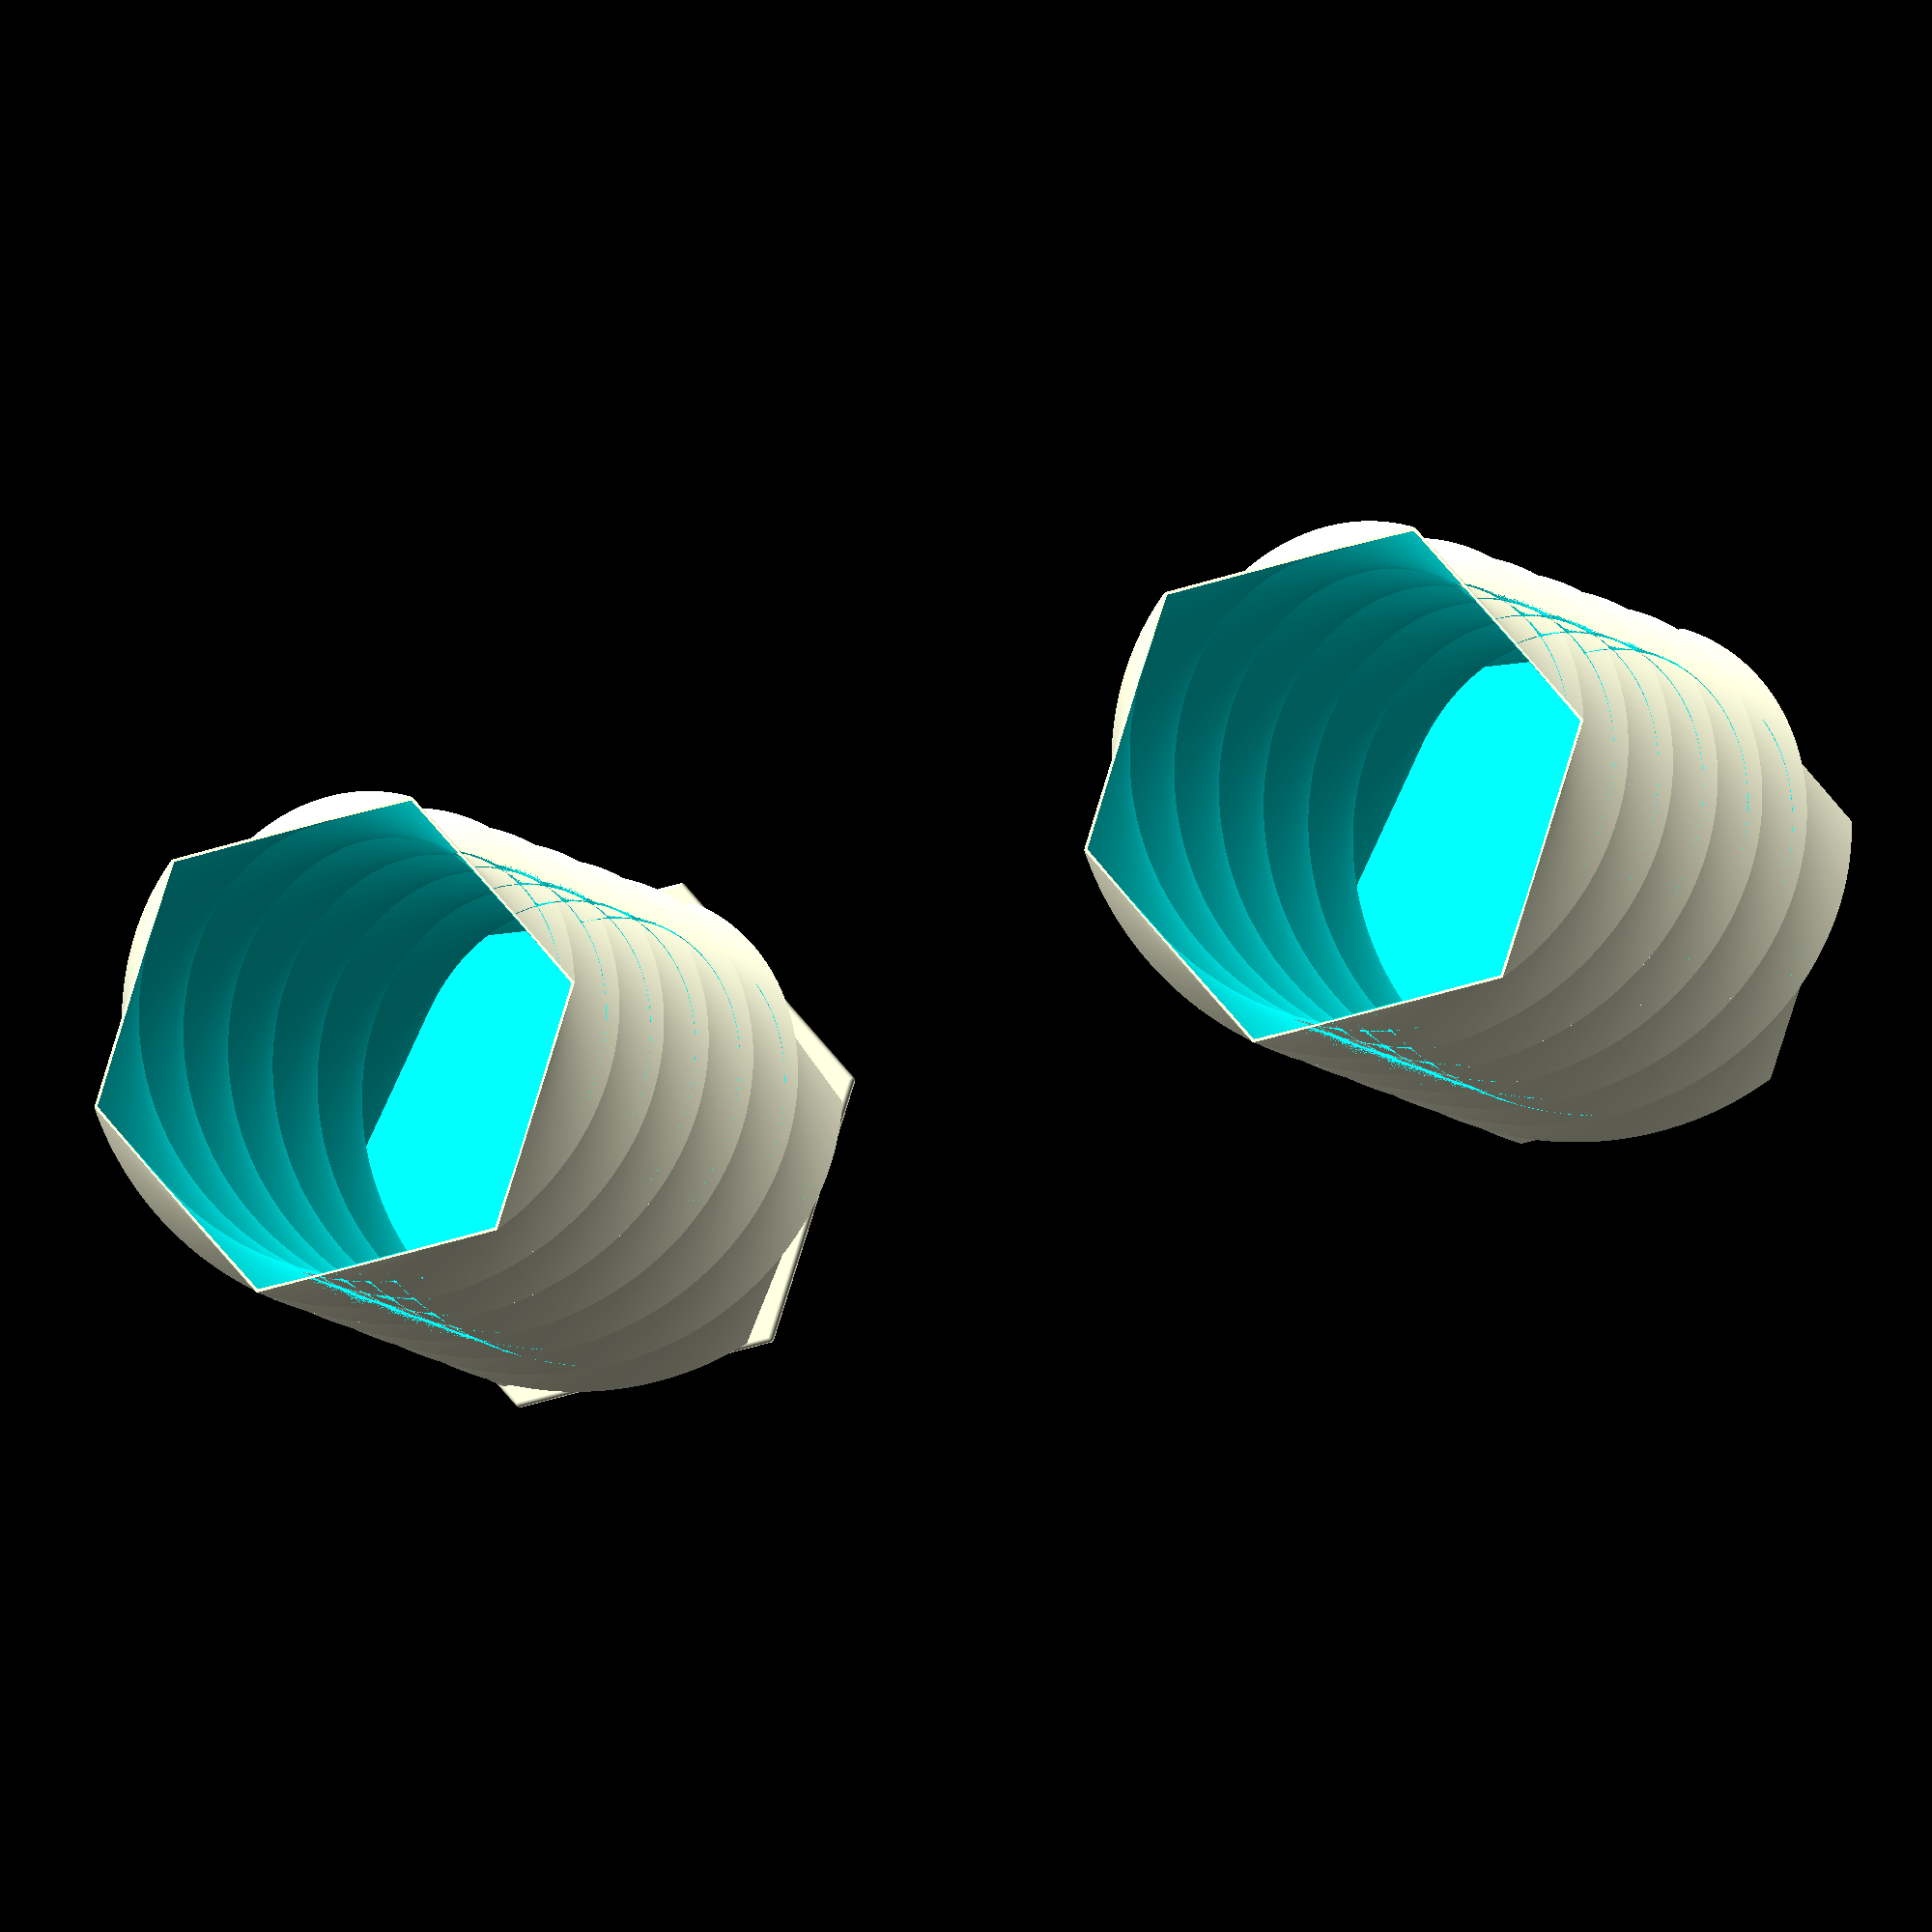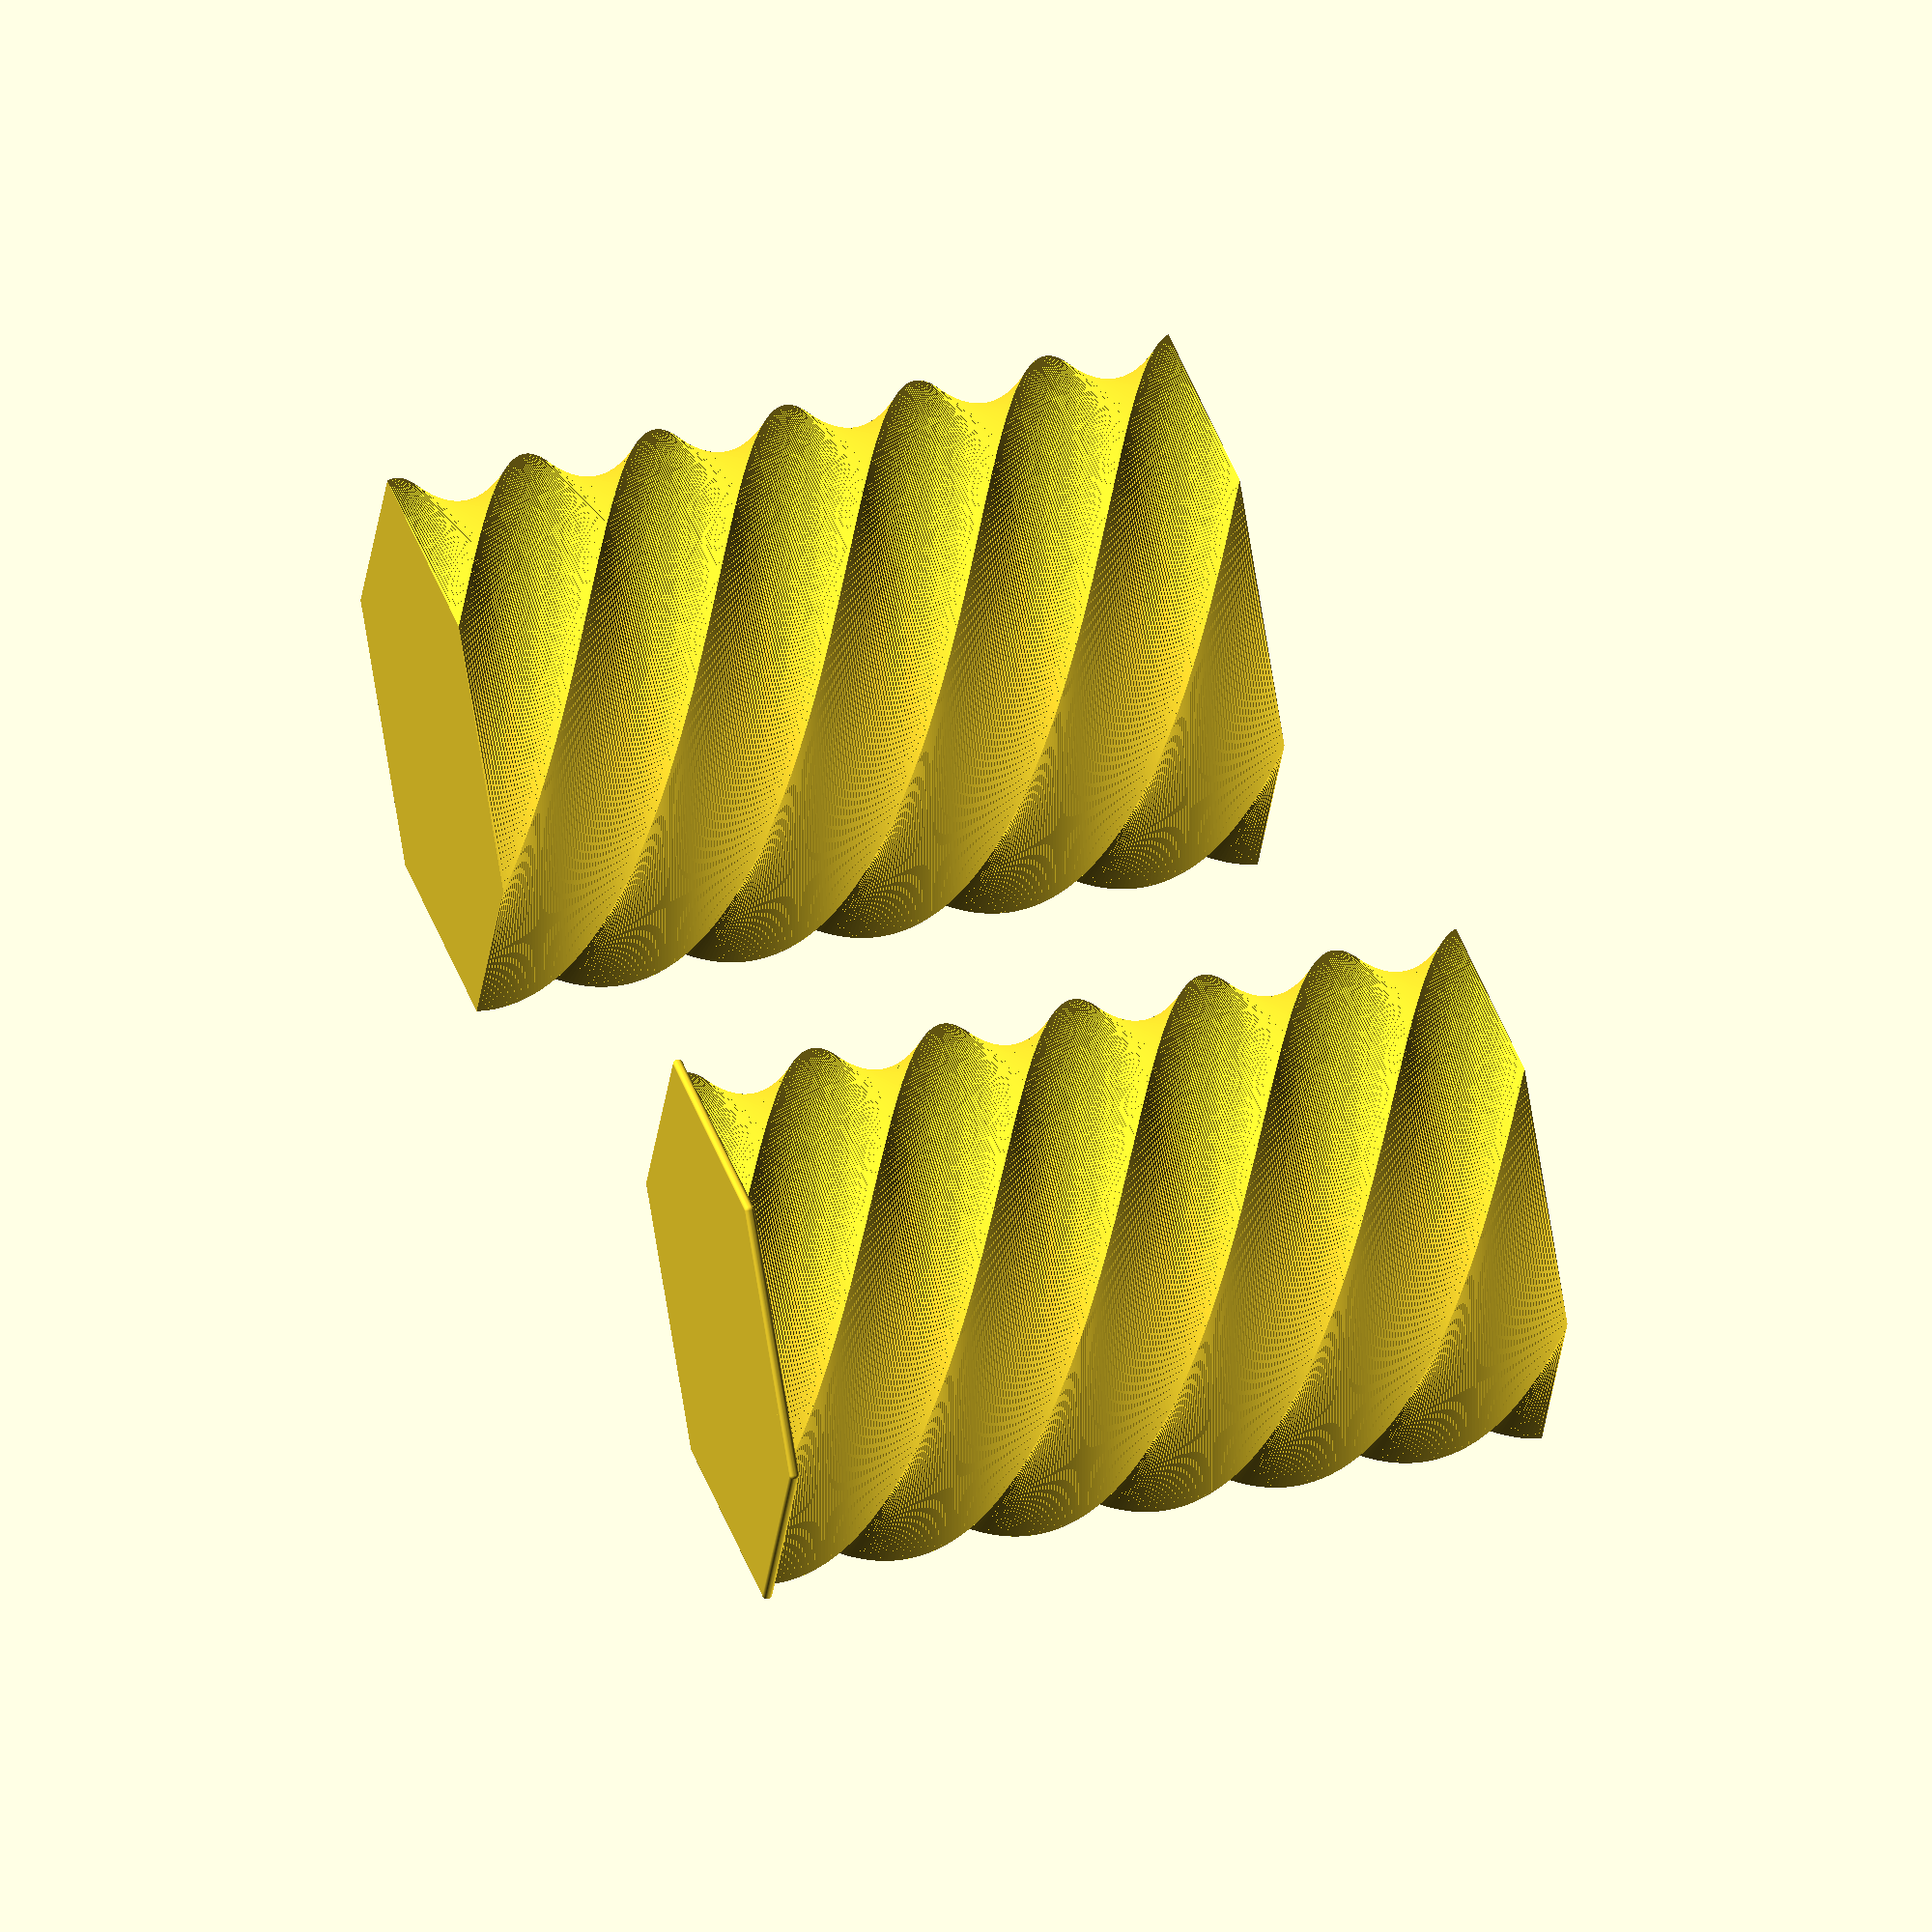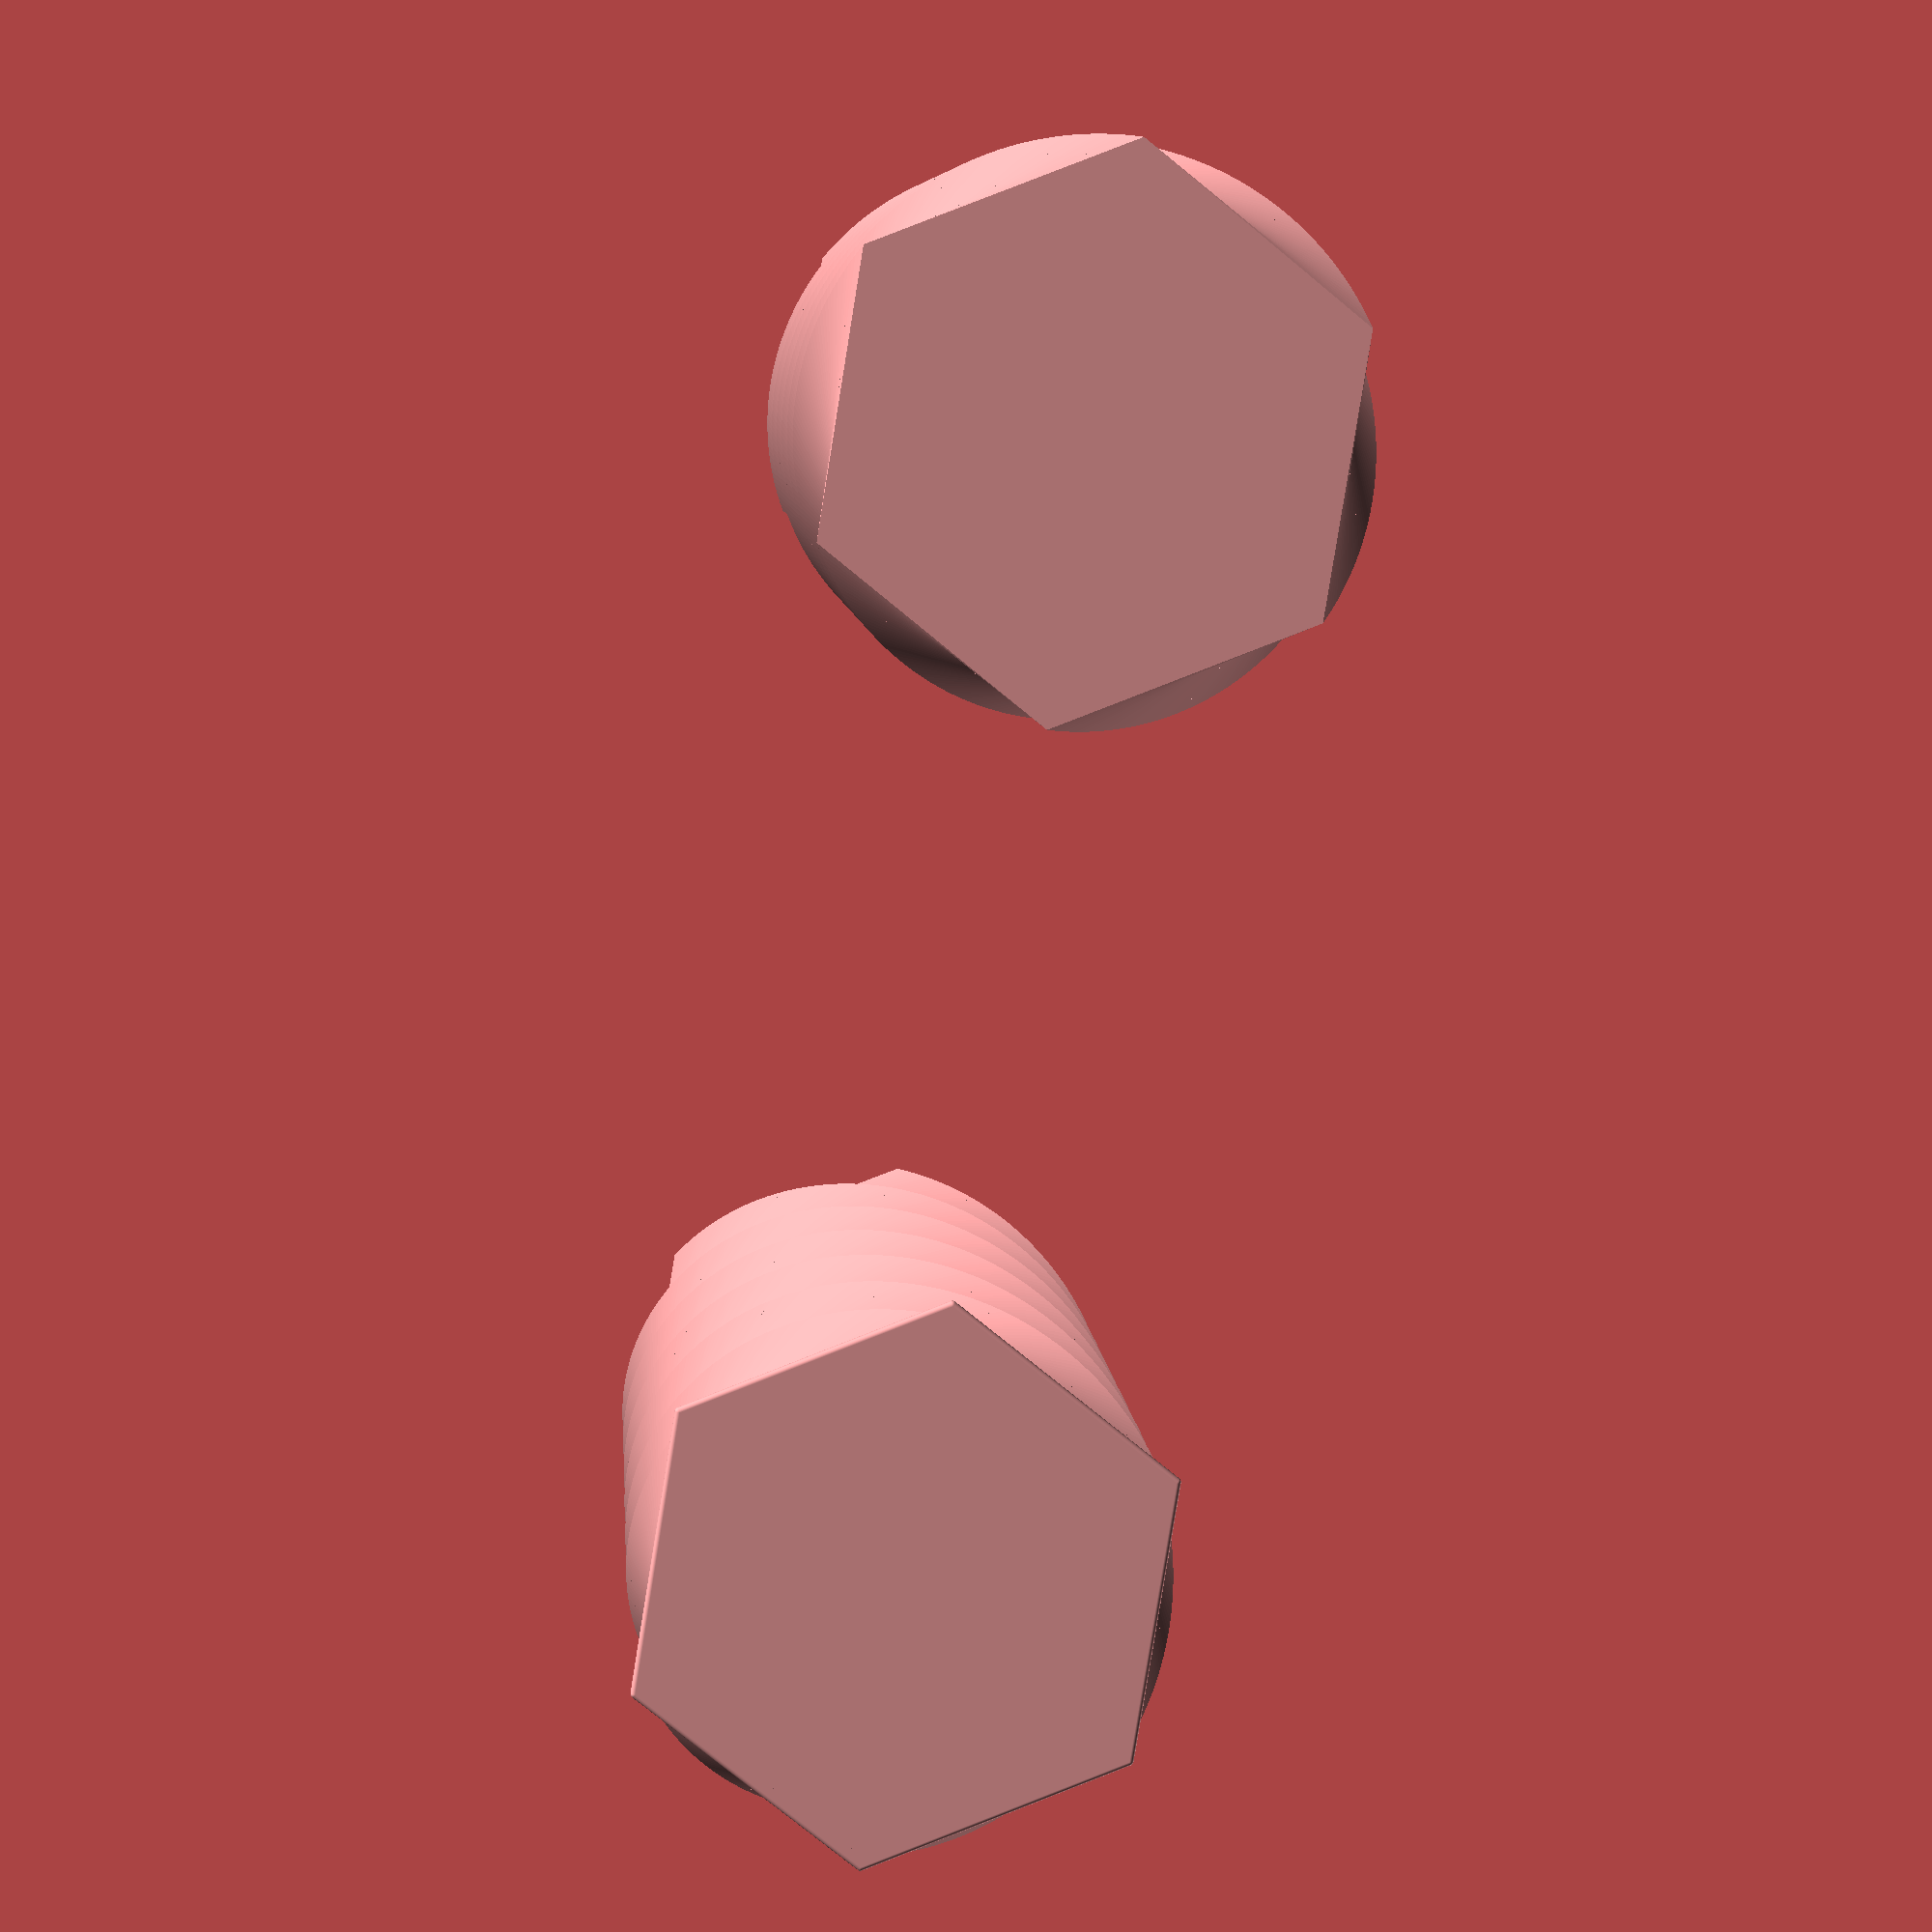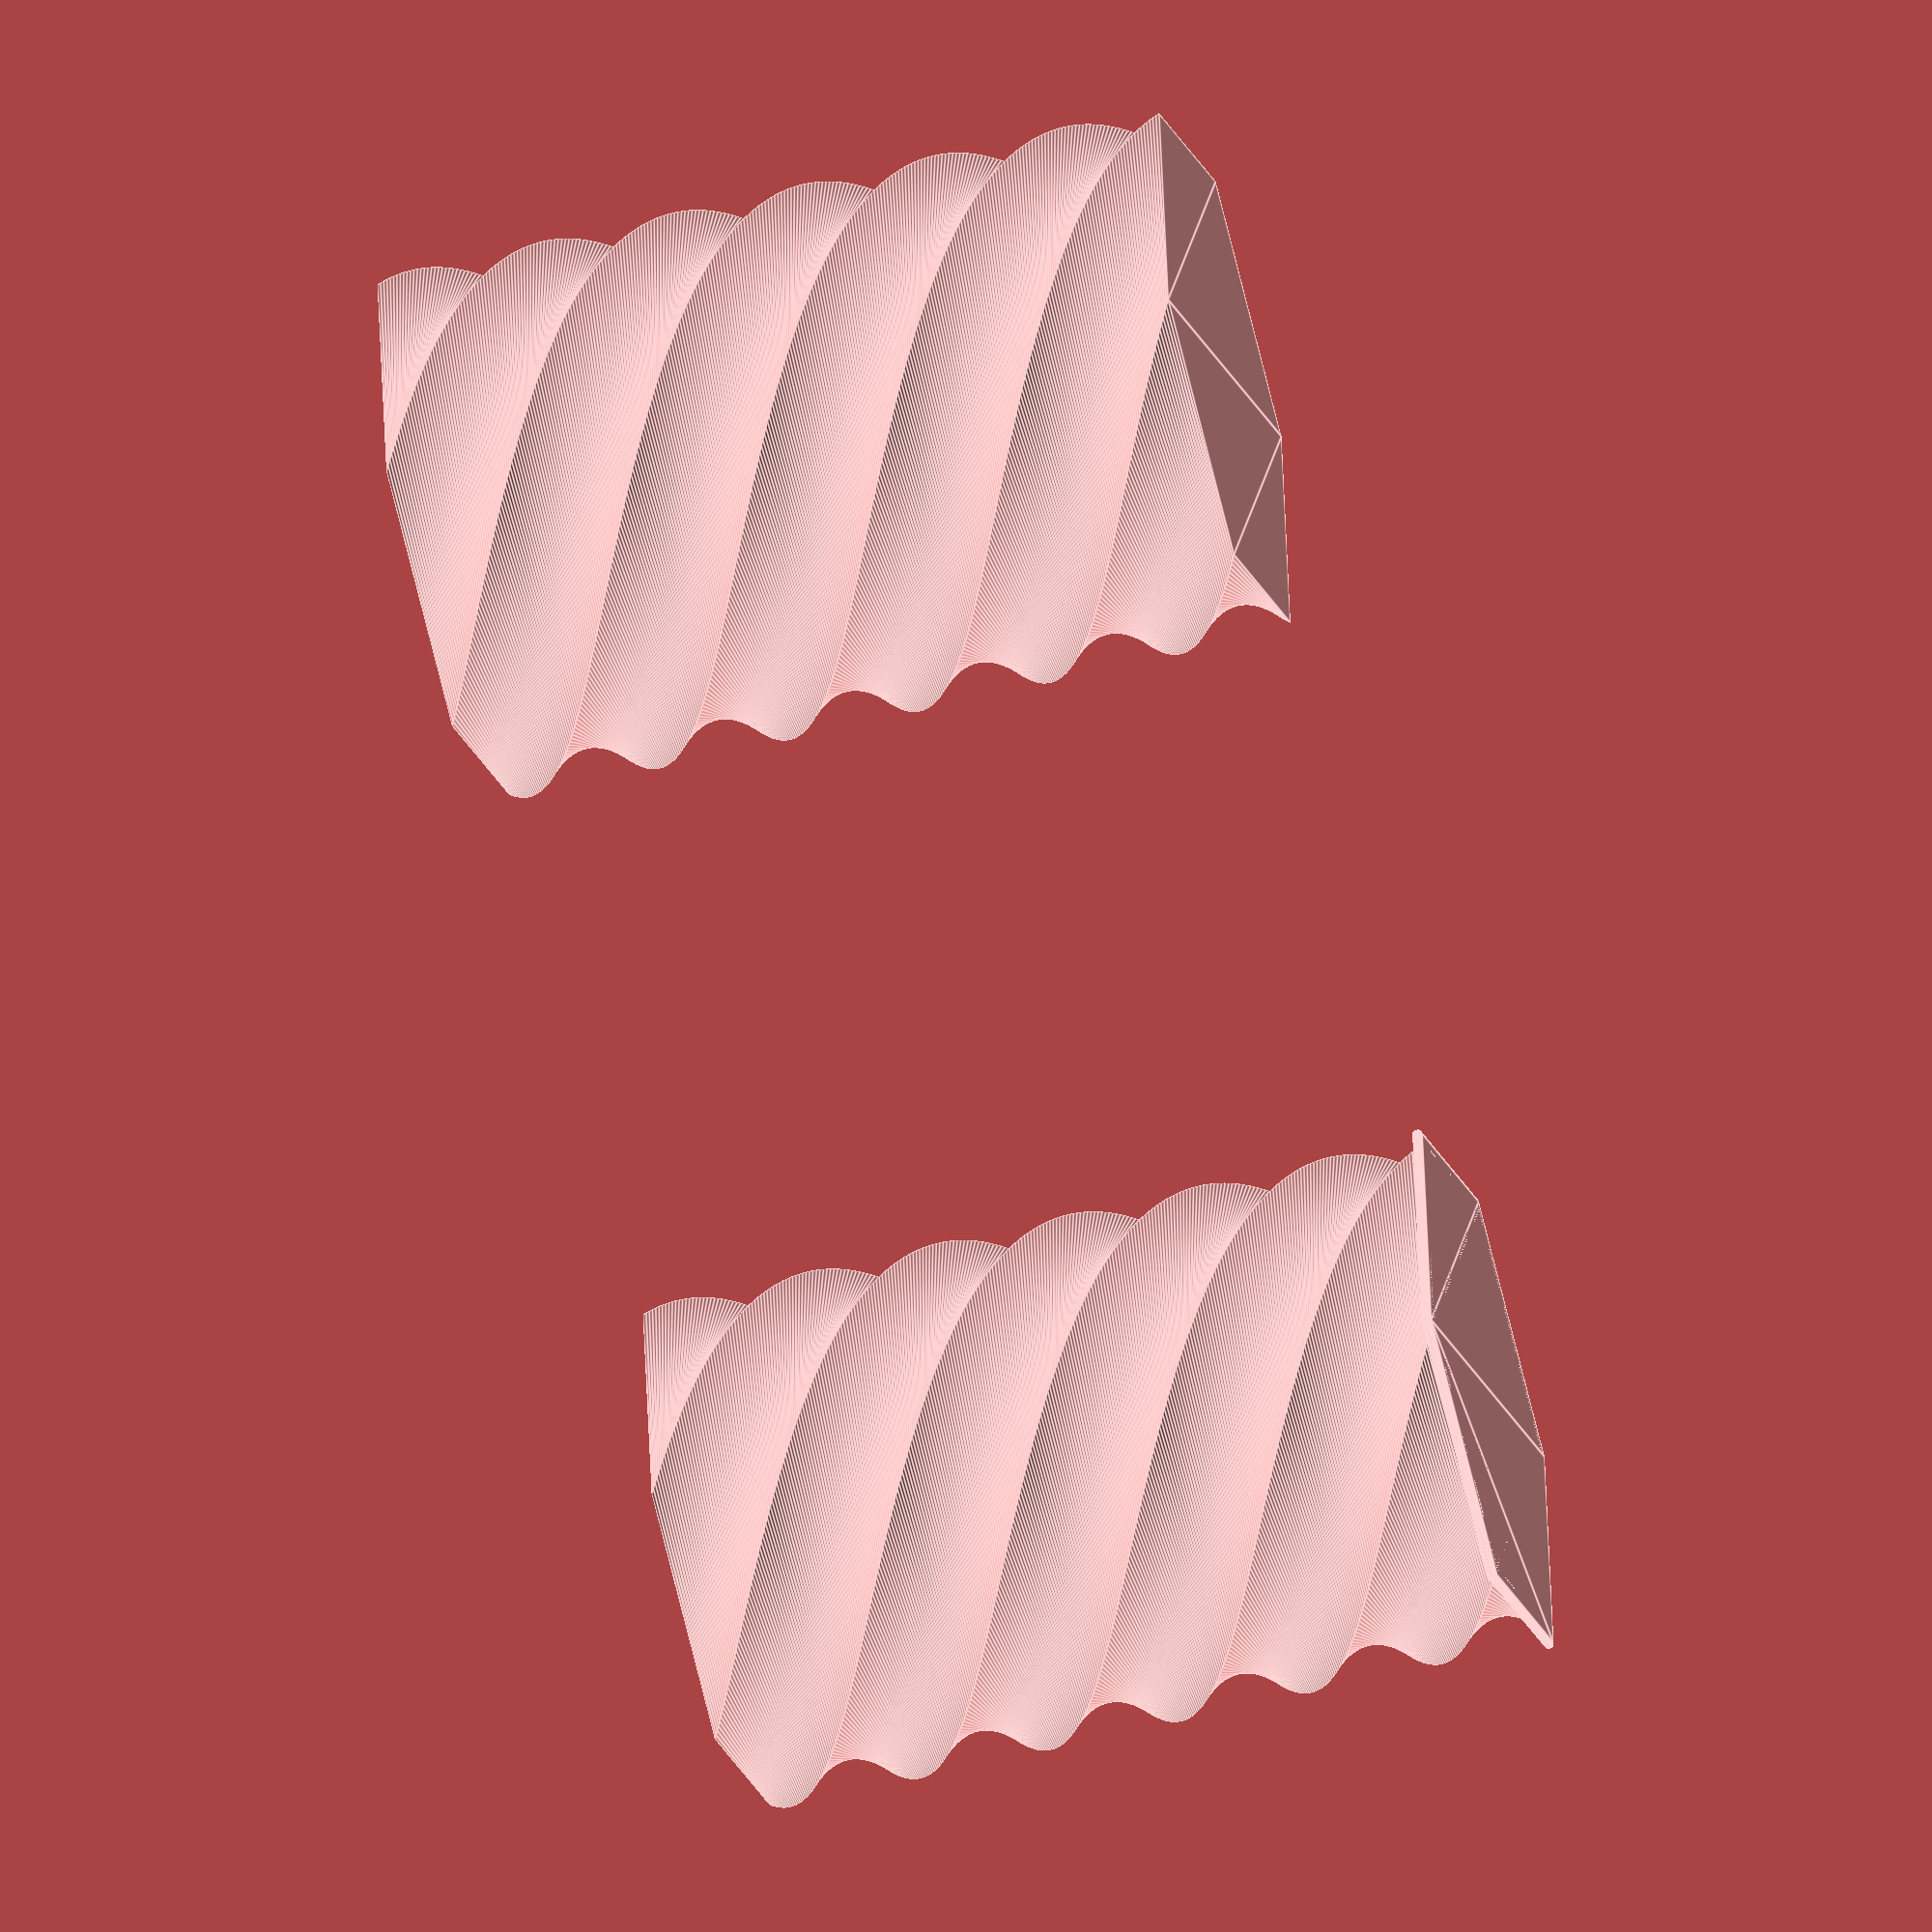
<openscad>
//© 2017 Nevit Dilmen CC4.0 Attribution, Share-alike

$fn=300;
heightt=90; //mm Object height
rotation=360; //degree
thickness=0.8; //mm Object wall thichness. 
diameter=60; //Polygon diameter mm
base=2; // mm Base thickness
space=1.5; //this is about friction. Space between two shapes in mm. Larger for low poly 2.6 for poly=3
poly =6; // Number of polygon sides. Should be an integer equal or larger than 3. 

// External shape
difference () {
linear_extrude(height = heightt, center = false, convexity = 10, twist = rotation)
circle(d=diameter,center=true,$fn=poly);

translate([0,0,base])
rotate([0,0,-1*rotation/heightt*base])
linear_extrude(height = heightt, center = false, convexity = 10, twist = rotation)
circle(d=diameter-thickness,center=true,$fn=poly);
}

// Internal shape
translate([diameter*2,0,0])
difference () {
linear_extrude(height = heightt, center = false, convexity = 10, twist = rotation)
circle(d=diameter-thickness-space,center=true,$fn=poly);
translate([0,0,base])
rotate([0,0,-1*rotation/heightt*base])
linear_extrude(height = heightt, center = false, convexity = 10, twist = rotation)
circle(d=diameter-thickness*2-space,center=true, $fn=poly);
}
// Base
translate([diameter*2,0,0.5])
minkowski() {
linear_extrude(0.1, center = false)
circle(d=diameter,center=true, $fn=poly);
sphere (0.5);
}

</openscad>
<views>
elev=187.6 azim=348.5 roll=160.7 proj=o view=wireframe
elev=137.4 azim=8.2 roll=285.5 proj=o view=wireframe
elev=172.6 azim=260.8 roll=4.3 proj=p view=solid
elev=53.3 azim=157.3 roll=105.3 proj=o view=edges
</views>
